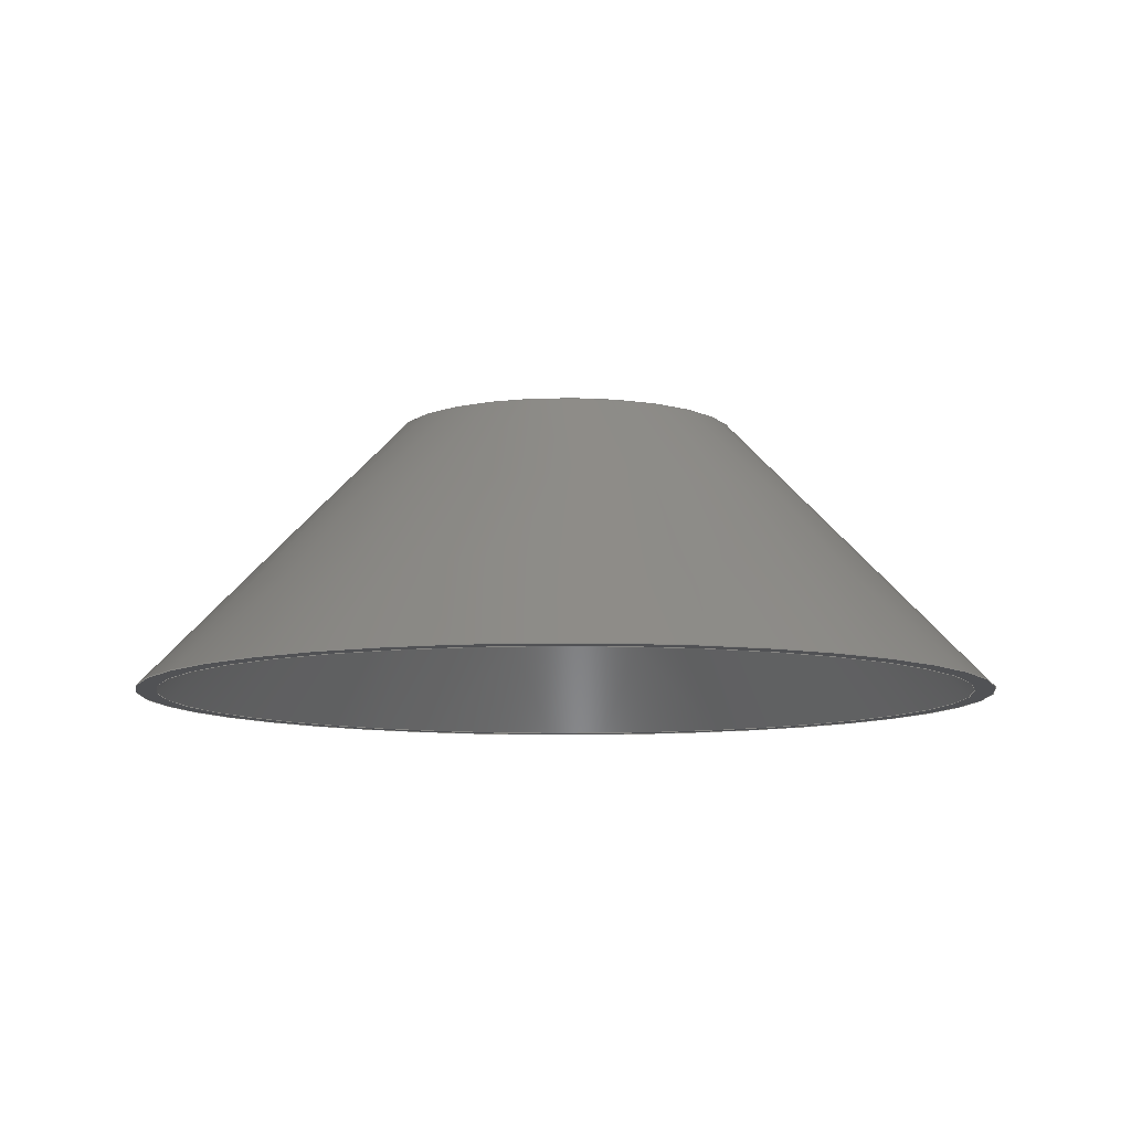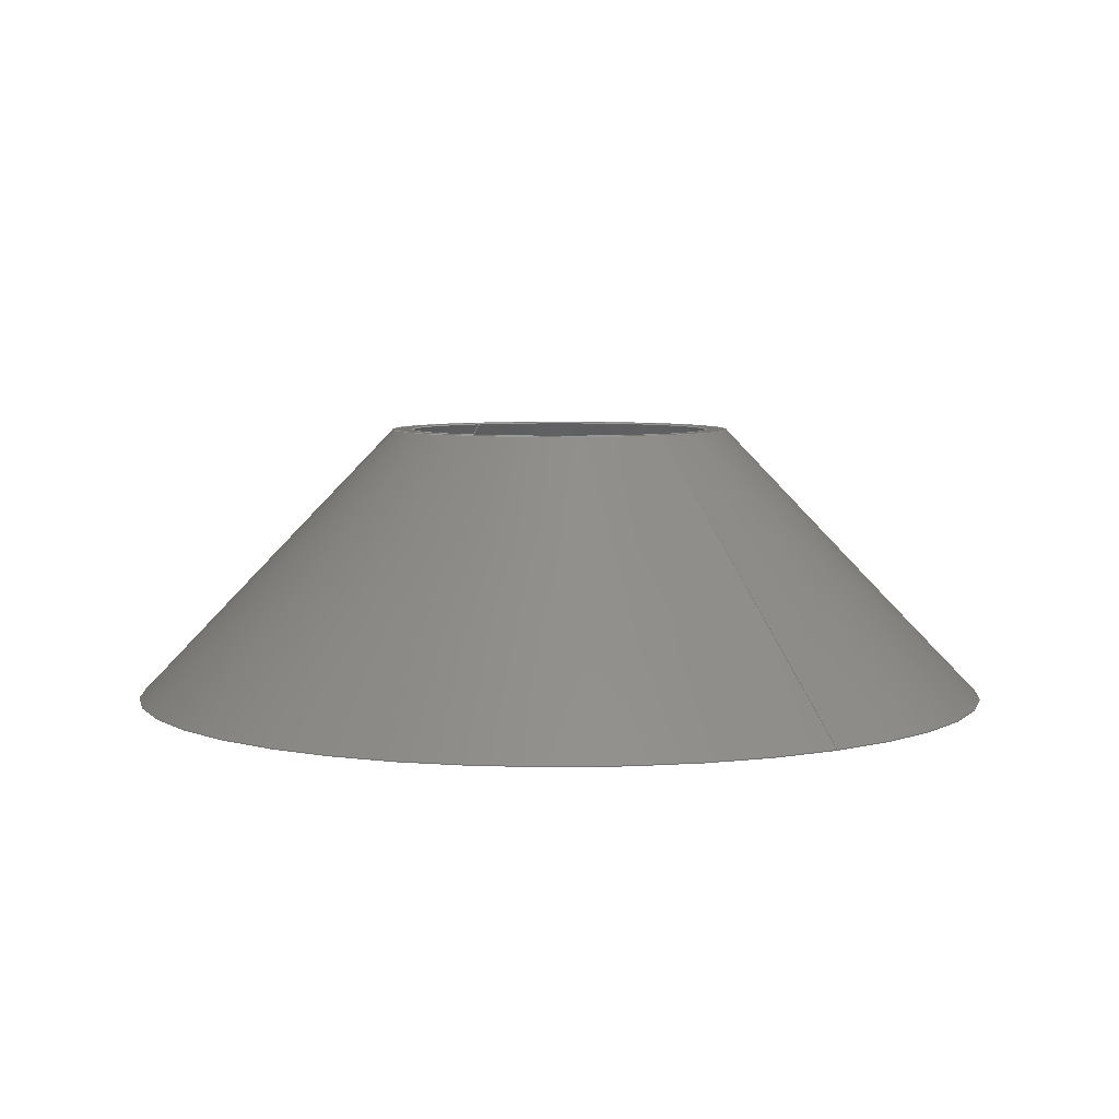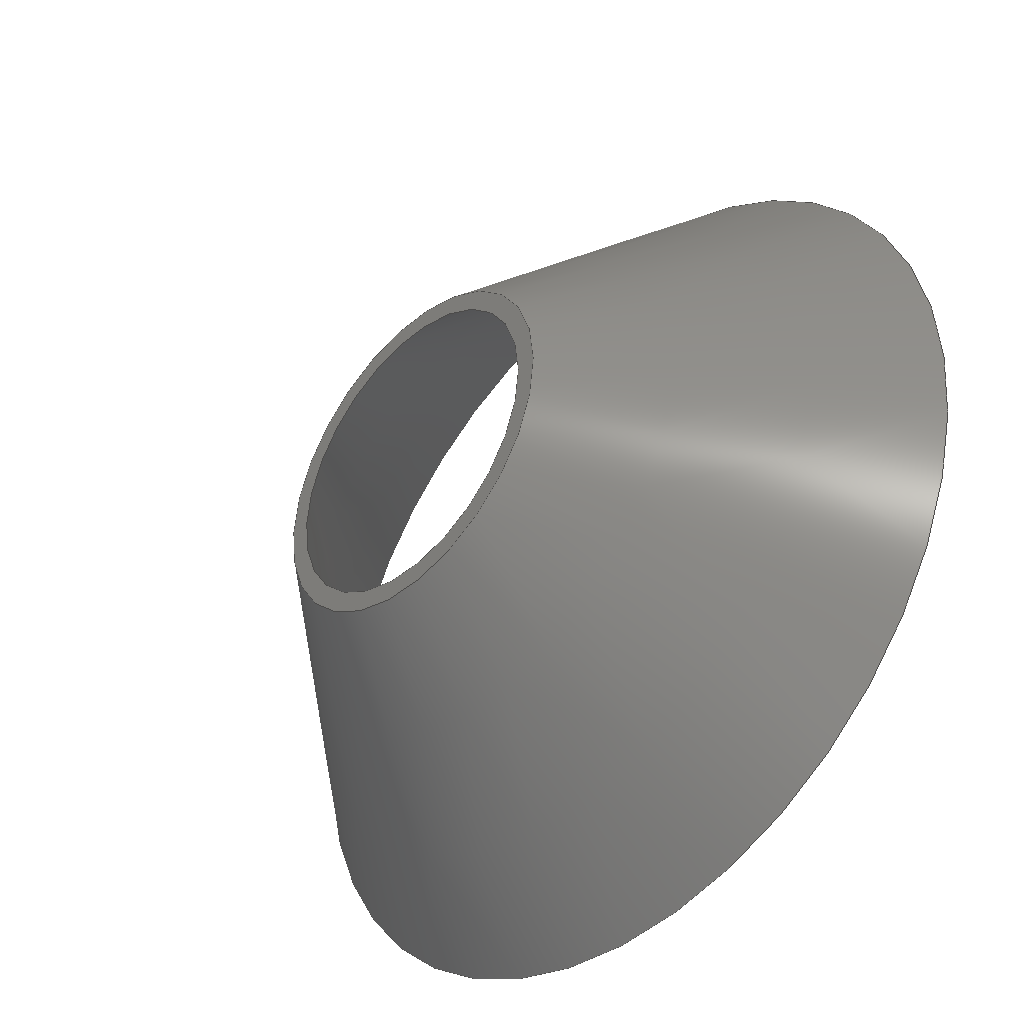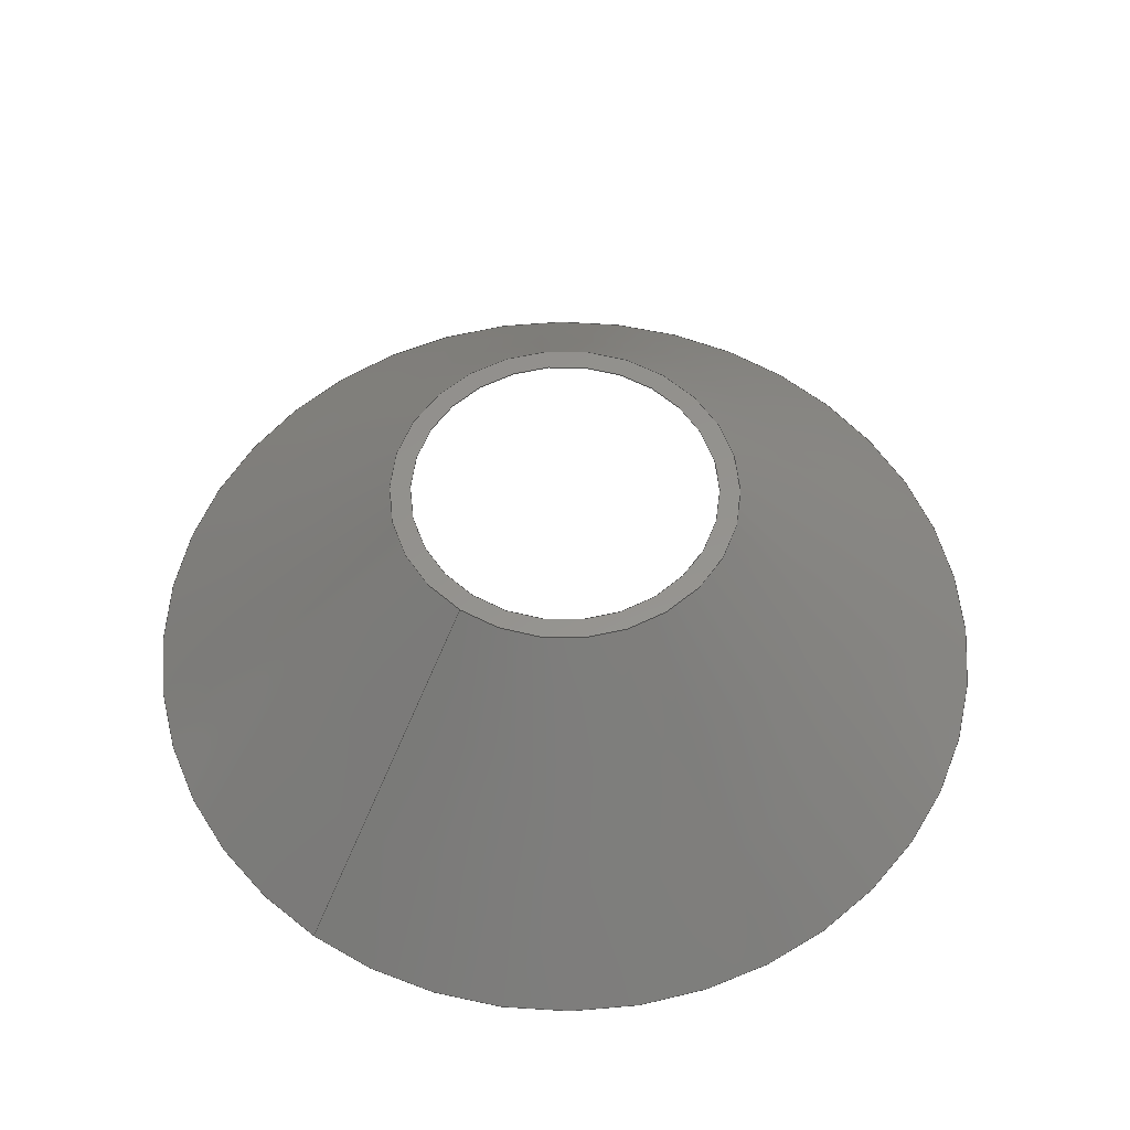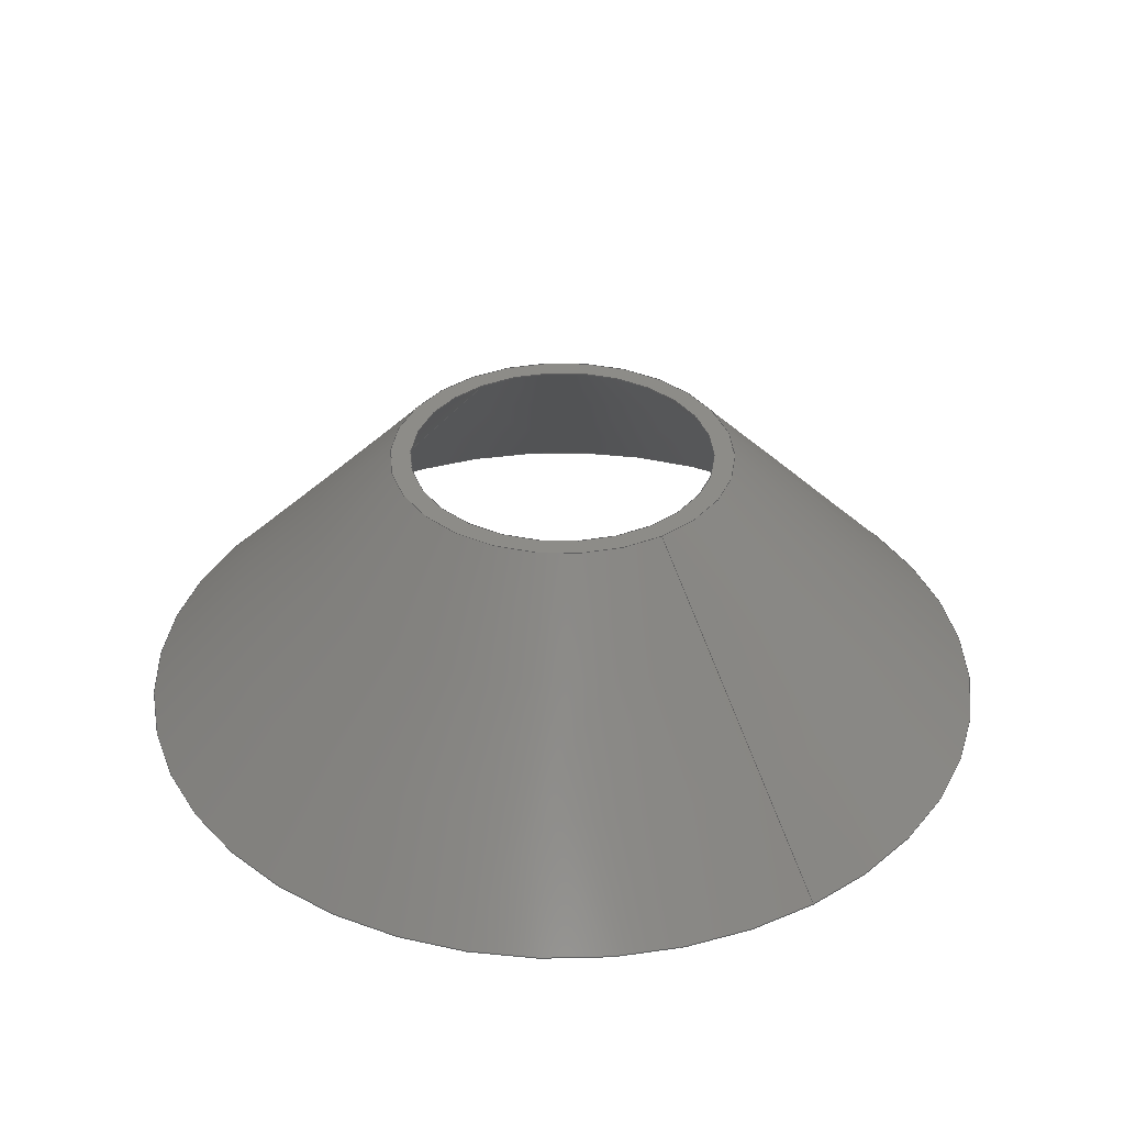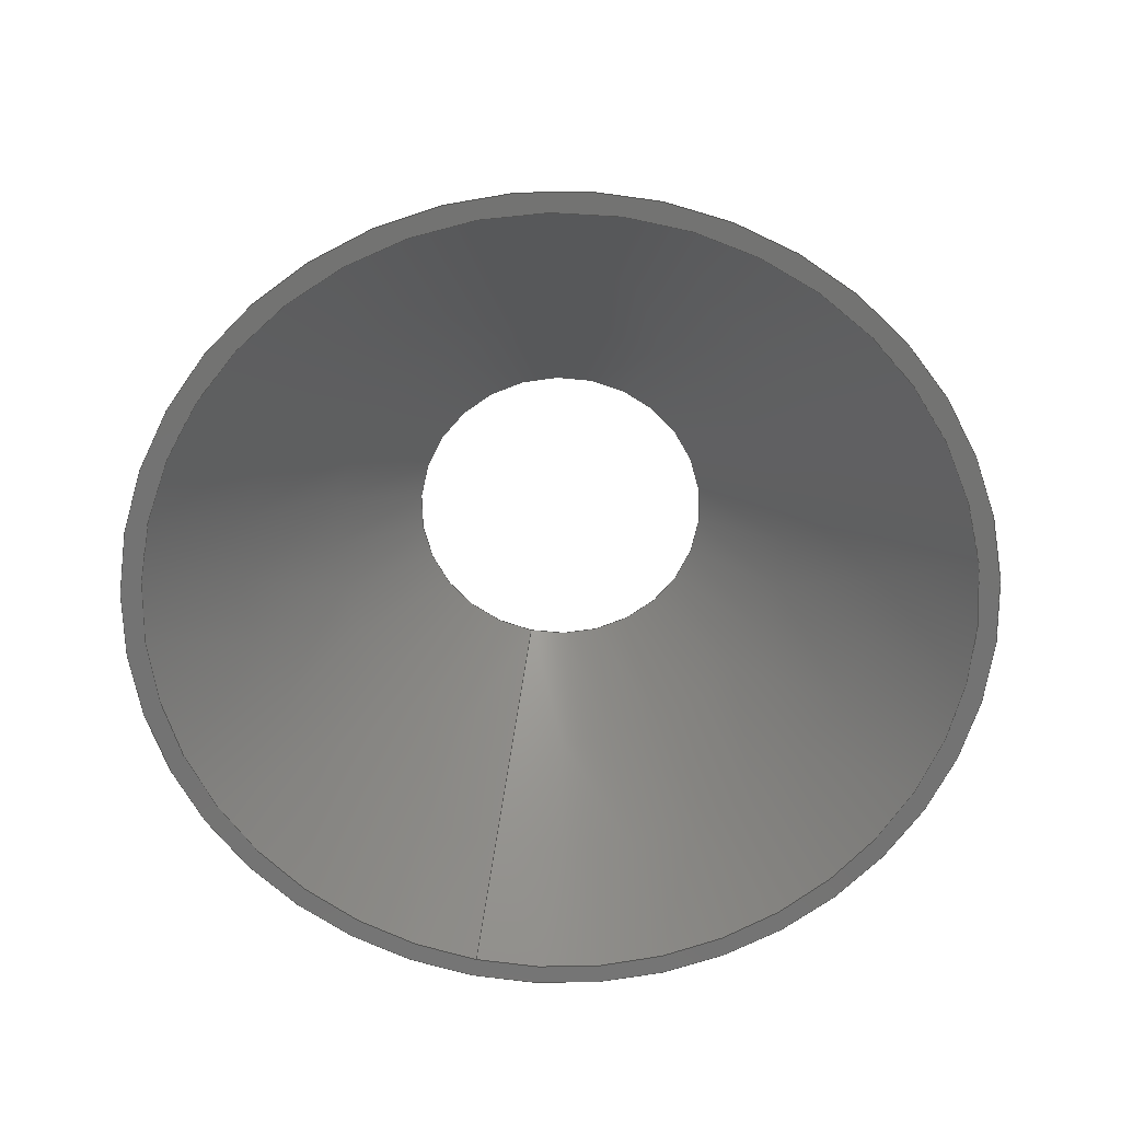
<metadata>
{"format":"step","ext":"stp","renderer":"f3d","projection":"perspective","resolution":1024,"background":"white","views":[{"elev":-9.2,"azim":-23.6,"up":"+Y"},{"elev":5.8,"azim":54.9,"up":"+Y"},{"elev":-40.2,"azim":-133.4,"up":"+Z"},{"elev":56.6,"azim":125.3,"up":"+Y"},{"elev":36.1,"azim":56.8,"up":"+Y"},{"elev":-65.2,"azim":77.5,"up":"+Y"}]}
</metadata>
<code>
ISO-10303-21;
DATA;
#1=MECHANICAL_DESIGN_GEOMETRIC_PRESENTATION_REPRESENTATION('',(#8,#9,
#10),#122);
#2=GEOMETRICALLY_BOUNDED_WIREFRAME_SHAPE_REPRESENTATION('',(#3),#121);
#3=GEOMETRIC_CURVE_SET('Sketch8',(#33));
#4=SHAPE_REPRESENTATION_RELATIONSHIP('SRR','None',#129,#6);
#5=SHAPE_REPRESENTATION_RELATIONSHIP('SRR','None',#129,#2);
#6=ADVANCED_BREP_SHAPE_REPRESENTATION('',(#7),#121);
#7=MANIFOLD_SOLID_BREP('Solid3',#56);
#8=STYLED_ITEM('',(#139),#55);
#9=STYLED_ITEM('',(#138),#7);
#10=STYLED_ITEM('',(#140),#33);
#11=PLANE('',#79);
#12=PLANE('',#81);
#13=FACE_BOUND('',#22,.T.);
#14=FACE_BOUND('',#24,.T.);
#15=FACE_BOUND('',#26,.T.);
#16=FACE_BOUND('',#28,.T.);
#17=FACE_OUTER_BOUND('',#21,.T.);
#18=FACE_OUTER_BOUND('',#23,.T.);
#19=FACE_OUTER_BOUND('',#25,.T.);
#20=FACE_OUTER_BOUND('',#27,.T.);
#21=EDGE_LOOP('',(#42));
#22=EDGE_LOOP('',(#43));
#23=EDGE_LOOP('',(#44));
#24=EDGE_LOOP('',(#45));
#25=EDGE_LOOP('',(#46));
#26=EDGE_LOOP('',(#47));
#27=EDGE_LOOP('',(#48));
#28=EDGE_LOOP('',(#49));
#29=CIRCLE('',#77,15.2);
#30=CIRCLE('',#78,5.612);
#31=CIRCLE('',#80,6.35);
#32=CIRCLE('',#82,15.94);
#33=CIRCLE('',#84,6.35);
#34=VERTEX_POINT('',#107);
#35=VERTEX_POINT('',#109);
#36=VERTEX_POINT('',#112);
#37=VERTEX_POINT('',#115);
#38=EDGE_CURVE('',#34,#34,#29,.T.);
#39=EDGE_CURVE('',#35,#35,#30,.T.);
#40=EDGE_CURVE('',#36,#36,#31,.T.);
#41=EDGE_CURVE('',#37,#37,#32,.T.);
#42=ORIENTED_EDGE('',*,*,#38,.F.);
#43=ORIENTED_EDGE('',*,*,#39,.F.);
#44=ORIENTED_EDGE('',*,*,#40,.F.);
#45=ORIENTED_EDGE('',*,*,#39,.T.);
#46=ORIENTED_EDGE('',*,*,#41,.F.);
#47=ORIENTED_EDGE('',*,*,#38,.T.);
#48=ORIENTED_EDGE('',*,*,#41,.T.);
#49=ORIENTED_EDGE('',*,*,#40,.T.);
#50=CONICAL_SURFACE('',#76,15.55,0.7644);
#51=CONICAL_SURFACE('',#83,15.94,0.7644);
#52=ADVANCED_FACE('',(#17,#13),#50,.F.);
#53=ADVANCED_FACE('',(#18,#14),#11,.F.);
#54=ADVANCED_FACE('',(#19,#15),#12,.F.);
#55=ADVANCED_FACE('',(#20,#16),#51,.T.);
#56=CLOSED_SHELL('',(#52,#53,#54,#55));
#57=DERIVED_UNIT_ELEMENT(#59,0);
#58=DERIVED_UNIT_ELEMENT(#124,0);
#59=(
MASS_UNIT()
NAMED_UNIT(*)
SI_UNIT($,.GRAM.)
);
#60=DERIVED_UNIT((#57,#58));
#61=MEASURE_REPRESENTATION_ITEM('density measure',
POSITIVE_RATIO_MEASURE(1),#60);
#62=PROPERTY_DEFINITION_REPRESENTATION(#67,#64);
#63=PROPERTY_DEFINITION_REPRESENTATION(#68,#65);
#64=REPRESENTATION('material name',(#66),#121);
#65=REPRESENTATION('density',(#61),#121);
#66=DESCRIPTIVE_REPRESENTATION_ITEM('Generic','Generic');
#67=PROPERTY_DEFINITION('material property','material name',#131);
#68=PROPERTY_DEFINITION('material property','density of part',#131);
#69=DATE_TIME_ROLE('creation_date');
#70=APPLIED_DATE_AND_TIME_ASSIGNMENT(#71,#69,(#131));
#71=DATE_AND_TIME(#72,#73);
#72=CALENDAR_DATE(2018,7,6);
#73=LOCAL_TIME(14,51,34,#74);
#74=COORDINATED_UNIVERSAL_TIME_OFFSET(0,0,.BEHIND.);
#75=AXIS2_PLACEMENT_3D('placement',#105,#85,#86);
#76=AXIS2_PLACEMENT_3D('',#106,#87,#88);
#77=AXIS2_PLACEMENT_3D('',#108,#89,#90);
#78=AXIS2_PLACEMENT_3D('',#110,#91,#92);
#79=AXIS2_PLACEMENT_3D('',#111,#93,#94);
#80=AXIS2_PLACEMENT_3D('',#113,#95,#96);
#81=AXIS2_PLACEMENT_3D('',#114,#97,#98);
#82=AXIS2_PLACEMENT_3D('',#116,#99,#100);
#83=AXIS2_PLACEMENT_3D('',#117,#101,#102);
#84=AXIS2_PLACEMENT_3D('',#118,#103,#104);
#85=DIRECTION('axis',(0,0,1));
#86=DIRECTION('refdir',(1,0,0));
#87=DIRECTION('center_axis',(0,-1,0));
#88=DIRECTION('ref_axis',(1,0,0));
#89=DIRECTION('center_axis',(0,1,0));
#90=DIRECTION('ref_axis',(1,0,0));
#91=DIRECTION('center_axis',(0,-1,0));
#92=DIRECTION('ref_axis',(1,0,0));
#93=DIRECTION('center_axis',(0,-1,0));
#94=DIRECTION('ref_axis',(0,0,-1));
#95=DIRECTION('center_axis',(0,-1,0));
#96=DIRECTION('ref_axis',(1,0,0));
#97=DIRECTION('center_axis',(0,1,0));
#98=DIRECTION('ref_axis',(0,0,1));
#99=DIRECTION('center_axis',(0,1,0));
#100=DIRECTION('ref_axis',(1,0,0));
#101=DIRECTION('center_axis',(0,-1,0));
#102=DIRECTION('ref_axis',(1,0,0));
#103=DIRECTION('center_axis',(0,1,0));
#104=DIRECTION('ref_axis',(-1,0,0));
#105=CARTESIAN_POINT('',(0,0,0));
#106=CARTESIAN_POINT('Origin',(0,-0.3689,0));
#107=CARTESIAN_POINT('',(-15.2,0,-1.861e-15));
#108=CARTESIAN_POINT('Origin',(0,0,0));
#109=CARTESIAN_POINT('',(-5.612,10,6.872e-16));
#110=CARTESIAN_POINT('Origin',(0,10,0));
#111=CARTESIAN_POINT('Origin',(0,10,0));
#112=CARTESIAN_POINT('',(6.35,10,0));
#113=CARTESIAN_POINT('Origin',(0,10,0));
#114=CARTESIAN_POINT('Origin',(0,0,0));
#115=CARTESIAN_POINT('',(15.94,0,0));
#116=CARTESIAN_POINT('Origin',(0,0,0));
#117=CARTESIAN_POINT('Origin',(0,0,0));
#118=CARTESIAN_POINT('Origin',(0,10,0));
#119=UNCERTAINTY_MEASURE_WITH_UNIT(LENGTH_MEASURE(0.01),#123,
'DISTANCE_ACCURACY_VALUE',
'Maximum model space distance between geometric entities at asserted c
onnectivities');
#120=UNCERTAINTY_MEASURE_WITH_UNIT(LENGTH_MEASURE(0.01),#123,
'DISTANCE_ACCURACY_VALUE',
'Maximum model space distance between geometric entities at asserted c
onnectivities');
#121=(
GEOMETRIC_REPRESENTATION_CONTEXT(3)
GLOBAL_UNCERTAINTY_ASSIGNED_CONTEXT((#119))
GLOBAL_UNIT_ASSIGNED_CONTEXT((#123,#126,#125))
REPRESENTATION_CONTEXT('','3D')
);
#122=(
GEOMETRIC_REPRESENTATION_CONTEXT(3)
GLOBAL_UNCERTAINTY_ASSIGNED_CONTEXT((#120))
GLOBAL_UNIT_ASSIGNED_CONTEXT((#123,#126,#125))
REPRESENTATION_CONTEXT('','3D')
);
#123=(
LENGTH_UNIT()
NAMED_UNIT(*)
SI_UNIT(.MILLI.,.METRE.)
);
#124=(
LENGTH_UNIT()
NAMED_UNIT(*)
SI_UNIT(.CENTI.,.METRE.)
);
#125=(
NAMED_UNIT(*)
SI_UNIT($,.STERADIAN.)
SOLID_ANGLE_UNIT()
);
#126=(
NAMED_UNIT(*)
PLANE_ANGLE_UNIT()
SI_UNIT($,.RADIAN.)
);
#127=SHAPE_DEFINITION_REPRESENTATION(#128,#129);
#128=PRODUCT_DEFINITION_SHAPE('',$,#131);
#129=SHAPE_REPRESENTATION('',(#75),#121);
#130=PRODUCT_DEFINITION_CONTEXT('part definition',#135,'design');
#131=PRODUCT_DEFINITION('DPLX_P009_Wire_Mesh_reducer_Trans',
'DPLX_P009_Wire_Mesh_reducer_Trans',#132,#130);
#132=PRODUCT_DEFINITION_FORMATION('',$,#137);
#133=PRODUCT_RELATED_PRODUCT_CATEGORY(
'DPLX_P009_Wire_Mesh_reducer_Trans','DPLX_P009_Wire_Mesh_reducer_Trans',
(#137));
#134=APPLICATION_PROTOCOL_DEFINITION('international standard',
'automotive_design',2009,#135);
#135=APPLICATION_CONTEXT(
'Core Data for Automotive Mechanical Design Process');
#136=PRODUCT_CONTEXT('part definition',#135,'mechanical');
#137=PRODUCT('DPLX_P009_Wire_Mesh_reducer_Trans',
'DPLX_P009_Wire_Mesh_reducer_Trans',$,(#136));
#138=PRESENTATION_STYLE_ASSIGNMENT((#141));
#139=PRESENTATION_STYLE_ASSIGNMENT((#142));
#140=PRESENTATION_STYLE_ASSIGNMENT((#143));
#141=SURFACE_STYLE_USAGE(.BOTH.,#144);
#142=SURFACE_STYLE_USAGE(.BOTH.,#145);
#143=SURFACE_STYLE_USAGE(.BOTH.,#146);
#144=SURFACE_SIDE_STYLE('',(#147));
#145=SURFACE_SIDE_STYLE('',(#148));
#146=SURFACE_SIDE_STYLE('',(#149));
#147=SURFACE_STYLE_FILL_AREA(#150);
#148=SURFACE_STYLE_FILL_AREA(#151);
#149=SURFACE_STYLE_FILL_AREA(#152);
#150=FILL_AREA_STYLE('',(#153));
#151=FILL_AREA_STYLE('',(#154));
#152=FILL_AREA_STYLE('',(#155));
#153=FILL_AREA_STYLE_COLOUR('',#156);
#154=FILL_AREA_STYLE_COLOUR('',#157);
#155=FILL_AREA_STYLE_COLOUR('',#158);
#156=COLOUR_RGB('',0.749,0.749,0.749);
#157=COLOUR_RGB('',0.9569,0.9569,0.9569);
#158=COLOUR_RGB('',1,1,0);
ENDSEC;
END-ISO-10303-21;

</code>
